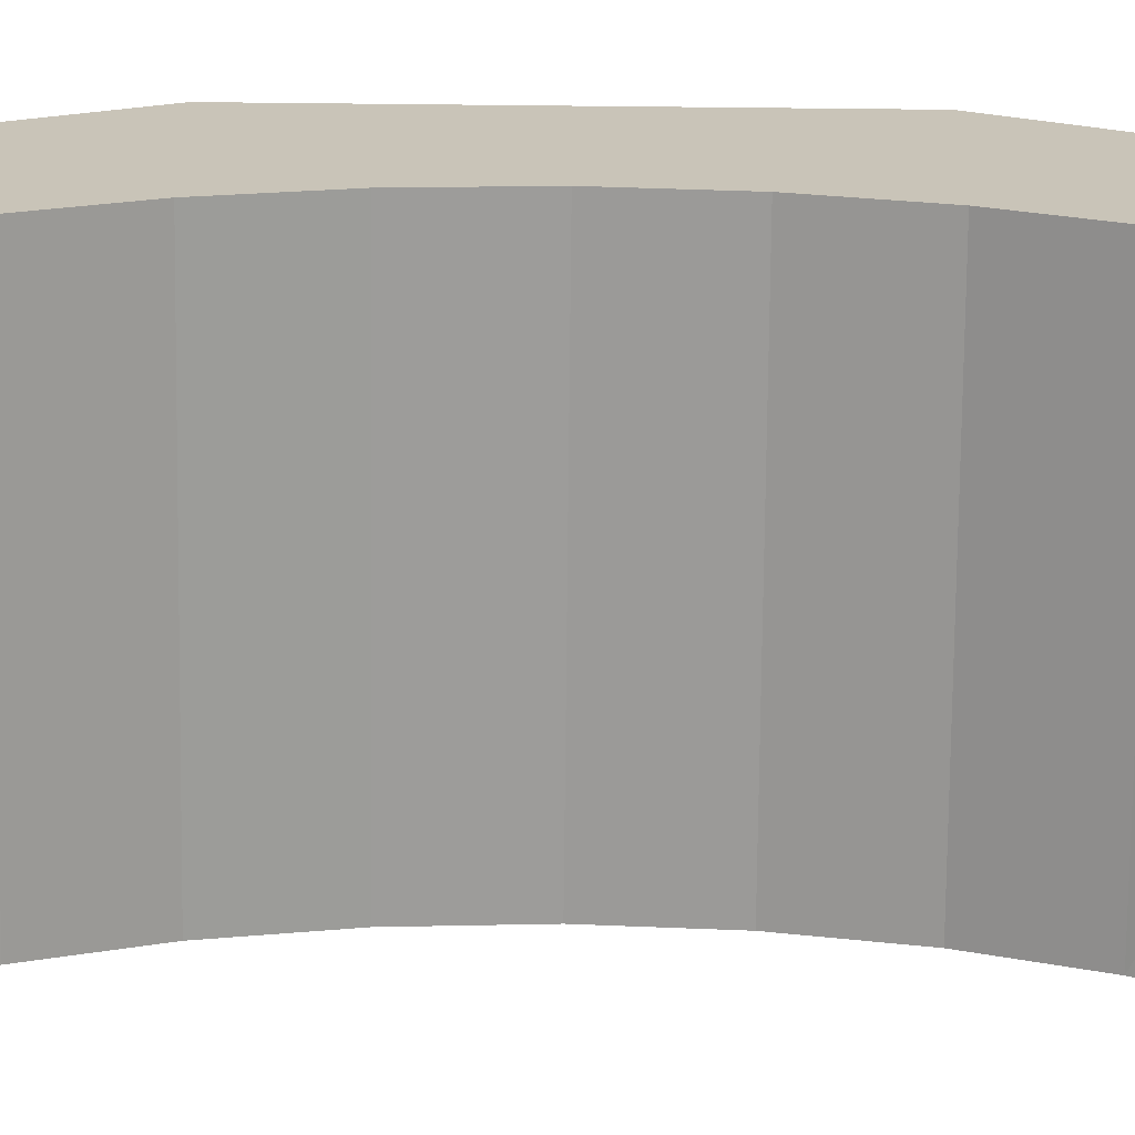
<metadata>
{"format":"obj","ext":"obj","renderer":"f3d","projection":"perspective","resolution":1024,"background":"white","views":[{"elev":-69.9,"azim":89.4,"up":"+Z"}]}
</metadata>
<code>
o vanguard_wrist_mesh
v -0.02151 0.05964 -0.02127
v -0.02151 0.07113 -0.02088
v -0.02151 0.07105 -0.02127
v -0.01755 0.07105 -0.02127
v -0.02151 0.04142 -0.02429
v -0.02151 0.07113 -0.02166
v -0.01755 0.07113 -0.02166
v -0.02151 0.05955 -0.02166
v -0.02151 0.05932 -0.02201
v -0.02151 0.05896 -0.02229
v -0.02151 0.0585 -0.02247
v -0.02151 0.05799 -0.02253
v -0.02151 0.07137 -0.02053
v -0.01755 0.07113 -0.02088
v -0.02151 0.07173 -0.02025
v -0.01755 0.07136 -0.02053
v -0.02151 0.07462 -0.01864
v -0.02151 0.07218 -0.02008
v -0.01755 0.07173 -0.02025
v -0.02151 0.07269 -0.02002
v -0.01755 0.07218 -0.02008
v -0.02151 0.0732 -0.02008
v -0.01755 0.07269 -0.02002
v -0.02151 0.07365 -0.02025
v -0.01755 0.0732 -0.02008
v -0.02151 0.07402 -0.02053
v -0.01755 0.07365 -0.02025
v -0.02151 0.07425 -0.02088
v -0.01755 0.07402 -0.02053
v -0.02151 0.07433 -0.02127
v -0.01755 0.07425 -0.02088
v -0.02151 0.07436 -0.024
v -0.02151 0.07425 -0.02166
v -0.01755 0.07433 -0.02127
v -0.02151 0.07269 -0.02429
v -0.02151 0.07402 -0.02201
v -0.01755 0.07425 -0.02166
v -0.02151 0.07365 -0.02229
v -0.01755 0.07402 -0.02201
v -0.02151 0.0732 -0.02247
v -0.01755 0.07365 -0.02229
v -0.02151 0.07269 -0.02253
v -0.01755 0.0732 -0.02247
v -0.02151 0.07218 -0.02247
v -0.01755 0.07269 -0.02253
v -0.02151 0.07173 -0.02229
v -0.01755 0.07218 -0.02247
v -0.02151 0.07137 -0.02201
v -0.01755 0.07173 -0.02229
v -0.01755 0.07136 -0.02201
v -0.02151 0.05644 -0.02088
v -0.02151 0.05636 -0.02127
v -0.01755 0.04142 -0.02429
v -0.02151 0.05644 -0.02166
v -0.01755 0.05644 -0.02166
v -0.02151 0.05667 -0.02053
v -0.01755 0.02814 0.00134
v -0.01755 0.03524 -0.01937
v -0.02151 0.05703 -0.02025
v -0.01755 0.05667 -0.02053
v -0.02151 0.05749 -0.02008
v -0.01755 0.05703 -0.02025
v -0.02151 0.03447 -0.01885
v -0.02151 0.05799 -0.02002
v -0.01755 0.05749 -0.02008
v -0.02151 0.0585 -0.02008
v -0.01755 0.05799 -0.02002
v -0.02151 0.05896 -0.02025
v -0.01755 0.0585 -0.02008
v -0.02151 0.05932 -0.02053
v -0.01755 0.05896 -0.02025
v -0.02151 0.05955 -0.02088
v -0.01755 0.05932 -0.02053
v -0.01755 0.05955 -0.02088
v -0.01755 0.05964 -0.02127
v -0.01755 0.05955 -0.02166
v -0.01755 0.05932 -0.02201
v -0.01755 0.05896 -0.02229
v -0.01755 0.0585 -0.02247
v -0.02151 0.05749 -0.02247
v -0.02151 0.05703 -0.02229
v -0.01755 0.05749 -0.02247
v -0.02151 0.05667 -0.02201
v -0.01755 0.05667 -0.02201
v -0.02151 -0.07882 -0.01864
v -0.02151 -0.07846 -0.02088
v -0.02151 -0.07854 -0.02127
v -0.01755 -0.07854 -0.02127
v -0.02151 -0.07857 -0.024
v -0.02151 -0.07846 -0.02166
v -0.01755 -0.07942 -0.02189
v -0.02151 -0.07822 -0.02053
v -0.01755 -0.07846 -0.02088
v -0.02151 -0.07786 -0.02025
v -0.01755 -0.07822 -0.02053
v -0.02151 -0.02178 0.005882
v -0.02151 -0.0774 -0.02008
v -0.01755 -0.07786 -0.02025
v -0.02151 -0.0769 -0.02002
v -0.01755 -0.0774 -0.02008
v -0.02151 -0.07639 -0.02008
v -0.01755 -0.0769 -0.02002
v -0.02151 -0.07593 -0.02025
v -0.01755 -0.07639 -0.02008
v -0.02151 -0.07557 -0.02053
v -0.01755 -0.06483 -0.02122
v -0.02151 -0.07534 -0.02088
v -0.01755 -0.04562 -0.02429
v -0.01755 -0.0769 -0.02253
v -0.01755 -0.0774 -0.02247
v -0.02151 -0.07526 -0.02127
v -0.01755 -0.07534 -0.02088
v -0.02151 -0.06384 -0.02127
v -0.02151 -0.07534 -0.02166
v -0.01755 -0.06921 -0.02178
v -0.02151 -0.06376 -0.02088
v -0.02151 -0.06353 -0.02053
v -0.02151 -0.06316 -0.02025
v -0.02151 -0.0769 -0.02429
v -0.02151 -0.07557 -0.02201
v -0.01755 -0.07534 -0.02166
v -0.02151 -0.07593 -0.02229
v -0.01755 -0.07575 -0.02215
v -0.02151 -0.07639 -0.02247
v -0.01755 -0.07639 -0.02247
v -0.02151 -0.0769 -0.02253
v -0.02151 -0.0774 -0.02247
v -0.02151 -0.07786 -0.02229
v -0.02151 -0.07822 -0.02201
v -0.01755 -0.07786 -0.02229
v -0.01755 -0.06064 -0.02166
v -0.01755 -0.06087 -0.02201
v -0.02151 -0.06376 -0.02166
v 0.01418 -0.03235 0.00134
v 0.01418 -0.06087 -0.02053
v 0.01418 -0.06124 -0.02025
v 0.01418 0.07572 -0.0232
v 0.01418 0.07589 -0.01952
v 0.01418 0.0765 -0.02203
v -0.01755 -0.06353 -0.02053
v -0.02151 -0.06271 -0.02008
v -0.01755 -0.06316 -0.02025
v -0.02151 -0.0622 -0.02002
v -0.01755 -0.06271 -0.02008
v -0.02151 -0.06169 -0.02008
v -0.01755 -0.0622 -0.02002
v -0.02151 -0.06124 -0.02025
v -0.01755 -0.06169 -0.02008
v -0.02151 -0.06087 -0.02053
v -0.01755 -0.06124 -0.02025
v -0.02151 -0.06064 -0.02088
v -0.01755 -0.06087 -0.02053
v -0.02151 -0.06056 -0.02127
v -0.01755 -0.06064 -0.02088
v -0.02151 -0.04562 -0.02429
v -0.02151 -0.06064 -0.02166
v -0.01755 -0.06056 -0.02127
v -0.02151 -0.06087 -0.02201
v -0.02151 -0.06124 -0.02229
v -0.02151 -0.06169 -0.02247
v -0.01755 -0.06124 -0.02229
v -0.02151 -0.0622 -0.02253
v -0.01755 -0.06169 -0.02247
v -0.02151 -0.06271 -0.02247
v -0.01755 -0.0622 -0.02253
v -0.02151 -0.06316 -0.02229
v -0.01755 -0.06271 -0.02247
v -0.02151 -0.06353 -0.02201
v 0.01418 -0.04562 -0.02429
v 0.01418 -0.06056 -0.02127
v -0.01755 -0.03235 0.00134
v -0.02151 -0.03867 -0.01885
v -0.02151 -0.03058 -0.01443
v -0.02151 -0.02159 -0.01117
v -0.02151 0.01758 0.005882
v 0.01815 -0.02178 0.005882
v -0.02151 -0.07992 -0.0232
v -0.02151 -0.0801 -0.01952
v -0.01755 -0.07882 -0.01864
v -0.02151 -0.0807 -0.02203
v -0.02151 -0.08077 -0.02072
v 0.01418 -0.0792 -0.0225
v 0.01418 -0.07786 -0.02229
v 0.01418 -0.0774 -0.02247
v 0.01418 -0.0769 -0.02253
v 0.01418 -0.0769 -0.02429
v 0.01418 -0.07639 -0.02247
v 0.01418 0.07656 -0.02072
v -0.01755 -0.03235 -0.01526
v -0.01755 -0.03945 -0.01937
v 0.01815 -0.03058 -0.01443
v 0.01418 -0.03235 -0.01526
v -0.02151 -0.012 -0.009171
v 0.01815 -0.02159 -0.01117
v -0.02151 -0.002103 -0.0085
v 0.01815 -0.012 -0.009171
v -0.02151 0.007793 -0.009171
v 0.01815 -0.002103 -0.0085
v -0.02151 0.01739 -0.01117
v 0.01815 0.007793 -0.009171
v -0.02151 0.02637 -0.01443
v 0.01815 0.01739 -0.01117
v -0.01755 0.02814 -0.01526
v 0.01815 0.02637 -0.01443
v 0.01418 -0.07593 -0.02229
v -0.02151 0.07572 -0.0232
v 0.01418 -0.08043 -0.02012
v 0.01418 -0.08071 -0.02203
v -0.02151 0.07589 -0.01952
v -0.02151 0.0765 -0.02203
v -0.01755 0.07572 -0.0232
v -0.02151 0.07656 -0.02072
v -0.01755 0.0765 -0.02203
v -0.01755 0.07656 -0.02072
v -0.01755 0.07589 -0.01952
v -0.01755 0.07462 -0.01864
v 0.01815 0.01758 0.005882
v 0.01418 0.02814 0.00134
v 0.01815 0.05964 -0.02127
v 0.01815 0.07113 -0.02166
v 0.01815 0.07105 -0.02127
v 0.01815 0.07113 -0.02088
v 0.01418 0.07113 -0.02088
v 0.01815 0.05955 -0.02088
v 0.01815 0.05932 -0.02053
v 0.01815 0.05896 -0.02025
v 0.01815 0.07269 -0.02429
v 0.01815 0.07137 -0.02201
v 0.01418 0.07113 -0.02166
v 0.01815 0.07173 -0.02229
v 0.01418 0.07136 -0.02201
v 0.01815 0.07218 -0.02247
v 0.01418 0.04142 -0.02429
v 0.01815 0.07269 -0.02253
v 0.01815 0.07436 -0.024
v 0.01815 0.0732 -0.02247
v 0.01418 -0.07557 -0.02201
v 0.01418 -0.07534 -0.02166
v 0.01815 0.07365 -0.02229
v 0.01418 -0.06353 -0.02201
v 0.01418 -0.06316 -0.02229
v 0.01815 0.07402 -0.02201
v 0.01418 0.07365 -0.02229
v 0.01815 0.07425 -0.02166
v 0.01418 0.07402 -0.02201
v 0.01815 0.07433 -0.02127
v 0.01418 0.07425 -0.02166
v 0.01815 0.07462 -0.01864
v 0.01815 0.07425 -0.02088
v 0.01418 0.07433 -0.02127
v 0.01815 0.07402 -0.02053
v 0.01418 0.07425 -0.02088
v 0.01815 0.07365 -0.02025
v 0.01418 0.07402 -0.02053
v 0.01815 0.0732 -0.02008
v 0.01418 0.07365 -0.02025
v 0.01815 0.07269 -0.02002
v 0.01418 0.0732 -0.02008
v 0.01815 0.07218 -0.02008
v 0.01418 0.07269 -0.02002
v 0.01815 0.07173 -0.02025
v 0.01815 0.07137 -0.02053
v 0.01418 0.07173 -0.02025
v 0.01418 0.07136 -0.02053
v 0.01815 0.04142 -0.02429
v 0.01815 0.05644 -0.02166
v 0.01815 0.05636 -0.02127
v 0.01418 0.05636 -0.02127
v 0.01815 0.05644 -0.02088
v 0.01418 0.05644 -0.02088
v 0.01815 0.05667 -0.02201
v 0.01418 0.05644 -0.02166
v 0.01815 0.05703 -0.02229
v 0.01418 0.05667 -0.02201
v 0.01815 0.05749 -0.02247
v 0.01815 0.05799 -0.02253
v 0.01418 0.05749 -0.02247
v 0.01815 0.0585 -0.02247
v 0.01815 0.05896 -0.02229
v 0.01418 0.0585 -0.02247
v 0.01815 0.05932 -0.02201
v 0.01418 0.05896 -0.02229
v 0.01815 0.05955 -0.02166
v 0.01418 0.05932 -0.02201
v 0.01418 0.05955 -0.02166
v 0.01418 0.05955 -0.02088
v 0.01418 0.05932 -0.02053
v 0.01815 0.0585 -0.02008
v 0.01418 0.05896 -0.02025
v 0.01815 0.05799 -0.02002
v 0.01418 0.0585 -0.02008
v 0.01815 0.05749 -0.02008
v 0.01418 0.03524 -0.01937
v 0.01815 0.05703 -0.02025
v 0.01815 0.05667 -0.02053
v 0.01418 -0.03945 -0.01937
v 0.01418 0.05667 -0.02053
v 0.01815 -0.07857 -0.024
v 0.01815 -0.07846 -0.02166
v 0.01815 -0.07854 -0.02127
v 0.01815 -0.07882 -0.01864
v 0.01815 -0.07846 -0.02088
v 0.01418 -0.07846 -0.02088
v 0.01815 -0.0769 -0.02429
v 0.01815 -0.07822 -0.02201
v 0.01418 -0.06271 -0.02008
v 0.01418 -0.06316 -0.02025
v 0.01815 -0.07786 -0.02229
v 0.01815 -0.0774 -0.02247
v 0.01815 -0.0769 -0.02253
v 0.01815 -0.04562 -0.02429
v 0.01815 -0.07639 -0.02247
v 0.01815 -0.07593 -0.02229
v 0.01815 -0.07557 -0.02201
v 0.01815 -0.07534 -0.02166
v 0.01815 -0.07526 -0.02127
v 0.01815 -0.06384 -0.02127
v 0.01815 -0.07534 -0.02088
v 0.01418 -0.07242 -0.02098
v 0.01815 -0.06376 -0.02166
v 0.01815 -0.06353 -0.02201
v 0.01815 -0.06316 -0.02229
v 0.01815 -0.06271 -0.02247
v 0.01815 -0.0622 -0.02253
v 0.01815 -0.07557 -0.02053
v 0.01815 -0.07593 -0.02025
v 0.01418 -0.07557 -0.02053
v 0.01815 -0.07639 -0.02008
v 0.01418 -0.07593 -0.02025
v 0.01815 -0.0769 -0.02002
v 0.01418 -0.07639 -0.02008
v 0.01815 -0.0774 -0.02008
v 0.01418 -0.0769 -0.02002
v 0.01815 -0.07786 -0.02025
v 0.01418 -0.0774 -0.02008
v 0.01815 -0.07822 -0.02053
v 0.01418 -0.07786 -0.02025
v 0.01418 -0.07822 -0.02053
v 0.01418 -0.06384 -0.02127
v 0.01815 -0.06376 -0.02088
v 0.01418 -0.06376 -0.02166
v 0.01418 -0.06271 -0.02247
v 0.01815 -0.06169 -0.02247
v 0.01418 -0.0622 -0.02253
v 0.01815 -0.06124 -0.02229
v 0.01418 -0.06169 -0.02247
v 0.01815 -0.06087 -0.02201
v 0.01815 -0.06064 -0.02166
v 0.01815 -0.06056 -0.02127
v 0.01815 -0.06064 -0.02088
v 0.01815 -0.06087 -0.02053
v 0.01418 -0.06064 -0.02088
v 0.01815 -0.06124 -0.02025
v 0.01815 -0.06169 -0.02008
v 0.01815 -0.03867 -0.01885
v 0.01815 -0.0622 -0.02002
v 0.01418 -0.06169 -0.02008
v 0.01815 -0.06271 -0.02008
v 0.01418 -0.0622 -0.02002
v 0.01815 -0.06316 -0.02025
v 0.01815 -0.06353 -0.02053
v 0.01418 -0.06353 -0.02053
v 0.01418 -0.07882 -0.01864
v 0.01815 0.03447 -0.01885
v 0.01815 0.07572 -0.0232
v 0.01815 0.07589 -0.01952
v 0.01815 0.0765 -0.02203
v 0.01815 0.07656 -0.02072
v 0.01418 0.07436 -0.024
v 0.01418 0.02814 -0.01526
v 0.01815 -0.07992 -0.0232
v 0.01815 -0.0801 -0.01952
v 0.01815 -0.0807 -0.02203
v 0.01815 -0.08077 -0.02072
f 1 2 3
f 4 3 2
f 5 3 6
f 7 6 3
f 8 1 3
f 9 8 3
f 10 9 3
f 11 10 3
f 12 11 3
f 5 12 3
f 7 3 4
f 1 13 2
f 14 2 13
f 14 4 2
f 1 15 13
f 16 13 15
f 16 14 13
f 17 18 15
f 19 15 18
f 15 1 17
f 19 16 15
f 17 20 18
f 21 18 20
f 21 19 18
f 17 22 20
f 23 20 22
f 23 21 20
f 17 24 22
f 25 22 24
f 25 23 22
f 17 26 24
f 27 24 26
f 27 25 24
f 17 28 26
f 29 26 28
f 29 27 26
f 17 30 28
f 31 28 30
f 31 29 28
f 32 33 30
f 34 30 33
f 17 32 30
f 31 30 34
f 35 36 33
f 37 33 36
f 32 35 33
f 37 34 33
f 35 38 36
f 39 36 38
f 39 37 36
f 35 40 38
f 41 38 40
f 41 39 38
f 35 42 40
f 43 40 42
f 43 41 40
f 5 44 42
f 45 42 44
f 35 5 42
f 45 43 42
f 5 46 44
f 47 44 46
f 47 45 44
f 5 48 46
f 49 46 48
f 49 47 46
f 5 6 48
f 50 48 6
f 50 49 48
f 7 50 6
f 5 51 52
f 53 52 51
f 5 52 54
f 55 54 52
f 55 52 53
f 5 56 51
f 53 51 56
f 57 58 53
f 5 59 56
f 60 56 59
f 60 53 56
f 5 61 59
f 62 59 61
f 62 60 59
f 63 64 61
f 65 61 64
f 5 63 61
f 65 62 61
f 17 66 64
f 67 64 66
f 17 64 63
f 67 65 64
f 17 68 66
f 69 66 68
f 69 67 66
f 17 70 68
f 71 68 70
f 71 69 68
f 17 72 70
f 73 70 72
f 73 71 70
f 17 1 72
f 72 1 74
f 74 73 72
f 75 1 8
f 74 1 75
f 76 8 9
f 76 75 8
f 77 9 10
f 77 76 9
f 78 10 11
f 78 77 10
f 79 11 12
f 79 78 11
f 5 80 12
f 53 12 80
f 53 79 12
f 5 81 80
f 82 80 81
f 82 53 80
f 5 83 81
f 53 81 83
f 53 82 81
f 5 54 83
f 84 83 54
f 84 53 83
f 55 84 54
f 85 86 87
f 88 87 86
f 89 87 90
f 91 90 87
f 89 85 87
f 91 87 88
f 85 92 86
f 93 86 92
f 93 88 86
f 85 94 92
f 95 92 94
f 95 93 92
f 96 97 94
f 98 94 97
f 85 96 94
f 98 95 94
f 96 99 97
f 100 97 99
f 100 98 97
f 96 101 99
f 102 99 101
f 102 100 99
f 96 103 101
f 104 101 103
f 104 102 101
f 96 105 103
f 106 103 105
f 106 104 103
f 96 107 105
f 106 105 107
f 108 109 110
f 96 111 107
f 112 107 111
f 112 106 107
f 113 114 111
f 115 111 114
f 116 113 111
f 117 116 111
f 118 117 111
f 96 118 111
f 112 111 115
f 119 120 114
f 121 114 120
f 119 114 113
f 121 115 114
f 119 122 120
f 123 120 122
f 123 121 120
f 119 124 122
f 123 122 124
f 108 123 125
f 119 126 124
f 125 124 126
f 125 123 124
f 89 127 126
f 109 126 127
f 119 89 126
f 109 125 126
f 89 128 127
f 110 127 128
f 110 109 127
f 89 129 128
f 130 128 129
f 130 110 128
f 89 90 129
f 91 129 90
f 91 130 129
f 108 131 132
f 106 113 116
f 119 113 133
f 106 133 113
f 134 135 136
f 106 116 117
f 137 138 139
f 140 117 118
f 140 106 117
f 96 141 118
f 142 118 141
f 142 140 118
f 96 143 141
f 144 141 143
f 144 142 141
f 96 145 143
f 146 143 145
f 146 144 143
f 96 147 145
f 148 145 147
f 148 146 145
f 96 149 147
f 150 147 149
f 150 148 147
f 96 151 149
f 152 149 151
f 152 150 149
f 96 153 151
f 154 151 153
f 154 152 151
f 155 156 153
f 157 153 156
f 155 153 96
f 154 153 157
f 155 158 156
f 131 156 158
f 131 157 156
f 155 159 158
f 132 158 159
f 132 131 158
f 155 160 159
f 161 159 160
f 161 132 159
f 155 162 160
f 163 160 162
f 163 161 160
f 119 164 162
f 165 162 164
f 155 119 162
f 165 163 162
f 119 166 164
f 167 164 166
f 167 165 164
f 119 168 166
f 115 166 168
f 115 167 166
f 119 133 168
f 106 168 133
f 106 115 168
f 169 170 134
f 171 96 85
f 172 155 96
f 173 172 96
f 174 173 96
f 175 174 96
f 176 175 96
f 171 176 96
f 177 178 85
f 179 85 178
f 89 177 85
f 179 171 85
f 180 181 178
f 91 178 181
f 177 180 178
f 91 179 178
f 182 183 184
f 91 181 180
f 182 184 185
f 91 180 177
f 186 185 187
f 91 177 89
f 179 144 146
f 91 89 119
f 108 119 155
f 108 91 119
f 139 138 188
f 108 155 172
f 189 172 173
f 190 108 172
f 189 190 172
f 191 173 174
f 192 173 191
f 192 189 173
f 175 193 174
f 194 174 193
f 191 174 194
f 175 195 193
f 196 193 195
f 194 193 196
f 175 197 195
f 198 195 197
f 196 195 198
f 175 199 197
f 200 197 199
f 198 197 200
f 175 201 199
f 202 199 201
f 200 199 202
f 17 63 201
f 203 201 63
f 175 17 201
f 202 201 204
f 203 204 201
f 58 63 5
f 58 203 63
f 53 5 35
f 58 5 53
f 186 187 205
f 53 35 32
f 17 206 32
f 53 32 206
f 207 182 208
f 209 210 206
f 211 206 210
f 17 209 206
f 211 53 206
f 209 212 210
f 213 210 212
f 213 211 210
f 214 212 209
f 214 213 212
f 215 209 17
f 215 214 209
f 216 17 175
f 216 215 17
f 217 175 176
f 218 175 217
f 57 216 175
f 218 57 175
f 219 220 221
f 218 221 220
f 217 221 222
f 223 222 221
f 224 219 221
f 225 224 221
f 226 225 221
f 217 226 221
f 218 223 221
f 227 228 220
f 229 220 228
f 227 220 219
f 229 218 220
f 227 230 228
f 231 228 230
f 231 229 228
f 227 232 230
f 233 230 232
f 233 231 230
f 227 234 232
f 233 232 234
f 108 121 123
f 235 236 234
f 233 234 236
f 227 235 234
f 186 237 238
f 235 239 236
f 233 236 239
f 186 240 241
f 235 242 239
f 243 239 242
f 243 233 239
f 235 244 242
f 245 242 244
f 245 243 242
f 235 246 244
f 247 244 246
f 247 245 244
f 248 249 246
f 250 246 249
f 235 248 246
f 247 246 250
f 248 251 249
f 252 249 251
f 252 250 249
f 248 253 251
f 254 251 253
f 254 252 251
f 217 255 253
f 256 253 255
f 248 217 253
f 256 254 253
f 217 257 255
f 258 255 257
f 258 256 255
f 217 259 257
f 260 257 259
f 260 258 257
f 217 261 259
f 218 259 261
f 218 260 259
f 217 262 261
f 263 261 262
f 263 218 261
f 217 222 262
f 264 262 222
f 264 263 262
f 223 264 222
f 265 266 267
f 268 267 266
f 217 267 269
f 270 269 267
f 265 267 217
f 268 270 267
f 265 271 266
f 272 266 271
f 272 268 266
f 265 273 271
f 274 271 273
f 274 272 271
f 265 275 273
f 233 273 275
f 233 274 273
f 265 276 275
f 277 275 276
f 277 233 275
f 227 278 276
f 233 276 278
f 265 227 276
f 233 277 276
f 227 279 278
f 280 278 279
f 280 233 278
f 227 281 279
f 282 279 281
f 282 280 279
f 227 283 281
f 284 281 283
f 284 282 281
f 227 219 283
f 285 283 219
f 285 284 283
f 218 219 224
f 285 219 218
f 286 224 225
f 286 218 224
f 287 225 226
f 287 286 225
f 217 288 226
f 289 226 288
f 289 287 226
f 217 290 288
f 291 288 290
f 291 289 288
f 217 292 290
f 293 290 292
f 293 291 290
f 217 294 292
f 293 292 294
f 192 171 189
f 217 295 294
f 293 294 295
f 296 134 192
f 217 269 295
f 297 295 269
f 297 293 295
f 270 297 269
f 298 299 300
f 182 300 299
f 301 300 302
f 303 302 300
f 301 298 300
f 182 303 300
f 304 305 299
f 182 299 305
f 298 304 299
f 134 306 307
f 304 308 305
f 182 305 308
f 108 154 157
f 304 309 308
f 183 308 309
f 183 182 308
f 304 310 309
f 184 309 310
f 184 183 309
f 311 312 310
f 185 310 312
f 304 311 310
f 185 184 310
f 311 313 312
f 187 312 313
f 187 185 312
f 311 314 313
f 205 313 314
f 205 187 313
f 311 315 314
f 237 314 315
f 237 205 314
f 311 316 315
f 238 315 316
f 238 237 315
f 317 318 316
f 319 316 318
f 320 317 316
f 321 320 316
f 322 321 316
f 323 322 316
f 324 323 316
f 311 324 316
f 238 316 319
f 317 325 318
f 319 318 325
f 179 104 106
f 317 326 325
f 327 325 326
f 327 319 325
f 301 328 326
f 329 326 328
f 301 326 317
f 329 327 326
f 301 330 328
f 331 328 330
f 331 329 328
f 301 332 330
f 333 330 332
f 333 331 330
f 301 334 332
f 335 332 334
f 335 333 332
f 301 336 334
f 337 334 336
f 337 335 334
f 301 302 336
f 338 336 302
f 338 337 336
f 303 338 302
f 339 317 320
f 301 317 340
f 319 340 317
f 339 319 317
f 341 320 321
f 341 339 320
f 240 321 322
f 240 341 321
f 241 322 323
f 241 240 322
f 342 323 324
f 342 241 323
f 311 343 324
f 344 324 343
f 344 342 324
f 311 345 343
f 346 343 345
f 346 344 343
f 311 347 345
f 169 345 347
f 169 346 345
f 311 348 347
f 169 347 348
f 108 163 165
f 311 349 348
f 169 348 349
f 108 132 161
f 311 350 349
f 170 349 350
f 169 349 170
f 311 351 350
f 352 350 351
f 352 170 350
f 311 353 351
f 135 351 353
f 135 352 351
f 311 354 353
f 136 353 354
f 136 135 353
f 355 356 354
f 357 354 356
f 311 355 354
f 357 136 354
f 301 358 356
f 359 356 358
f 301 356 355
f 359 357 356
f 301 360 358
f 306 358 360
f 306 359 358
f 301 361 360
f 307 360 361
f 307 306 360
f 301 340 361
f 362 361 340
f 362 307 361
f 319 362 340
f 202 217 176
f 200 202 176
f 198 200 176
f 196 198 176
f 194 196 176
f 191 194 176
f 301 191 176
f 363 301 176
f 134 363 176
f 171 134 176
f 218 217 248
f 364 265 217
f 204 364 217
f 202 204 217
f 365 366 248
f 218 248 366
f 235 365 248
f 137 218 138
f 367 368 366
f 188 366 368
f 365 367 366
f 138 218 366
f 188 138 366
f 139 368 367
f 139 188 368
f 137 367 365
f 137 139 367
f 369 365 235
f 369 137 365
f 369 235 227
f 233 227 265
f 169 186 344
f 369 227 233
f 233 265 364
f 370 364 204
f 293 233 364
f 370 293 364
f 203 370 204
f 301 355 191
f 192 191 355
f 296 355 311
f 296 192 355
f 186 311 304
f 169 311 186
f 296 311 169
f 186 304 298
f 301 371 298
f 182 298 371
f 182 186 298
f 372 373 371
f 182 371 373
f 301 372 371
f 134 357 359
f 372 374 373
f 208 373 374
f 208 182 373
f 207 374 372
f 207 208 374
f 207 372 301
f 179 140 142
f 207 301 363
f 216 31 34
f 53 34 37
f 216 34 53
f 57 4 14
f 75 7 4
f 74 75 4
f 73 4 71
f 57 71 4
f 74 4 73
f 57 14 16
f 57 16 19
f 57 19 21
f 57 21 23
f 57 23 25
f 57 25 27
f 216 27 29
f 57 27 216
f 216 29 31
f 218 250 252
f 369 247 250
f 369 250 218
f 218 252 254
f 218 254 256
f 218 256 258
f 218 258 260
f 192 134 171
f 296 169 134
f 218 263 264
f 216 211 215
f 218 264 223
f 134 359 306
f 233 218 229
f 207 363 182
f 280 218 233
f 190 148 108
f 282 218 280
f 284 218 282
f 285 218 284
f 53 37 39
f 53 39 41
f 53 41 43
f 53 43 45
f 53 45 47
f 179 142 144
f 53 47 49
f 53 49 50
f 53 50 7
f 53 7 75
f 233 229 231
f 186 238 339
f 108 125 109
f 108 152 154
f 186 241 342
f 108 161 163
f 186 341 240
f 233 243 245
f 233 245 247
f 369 233 247
f 53 75 76
f 218 293 370
f 216 53 211
f 215 211 213
f 57 53 60
f 57 60 62
f 57 62 65
f 57 65 67
f 57 67 69
f 57 69 71
f 215 213 214
f 218 286 287
f 218 287 289
f 218 289 291
f 218 291 293
f 190 146 148
f 189 179 190
f 189 171 179
f 182 185 186
f 233 293 297
f 233 297 270
f 233 270 268
f 233 268 272
f 53 76 77
f 53 77 78
f 53 78 79
f 186 205 237
f 218 370 203
f 369 218 137
f 57 203 58
f 218 203 57
f 53 84 55
f 233 272 274
f 186 342 344
f 169 344 346
f 108 150 152
f 190 179 146
f 339 238 319
f 362 319 307
f 134 307 319
f 179 106 140
f 108 148 150
f 134 319 327
f 134 327 329
f 134 329 331
f 134 331 333
f 134 333 335
f 134 335 337
f 363 337 338
f 134 337 363
f 363 338 303
f 363 303 182
f 108 157 131
f 186 339 341
f 106 112 115
f 108 115 121
f 134 136 357
f 167 115 165
f 108 165 115
f 108 110 130
f 108 130 91
f 134 352 135
f 179 88 93
f 134 170 352
f 91 88 179
f 179 93 95
f 179 95 98
f 179 98 100
f 179 100 102
f 179 102 104

</code>
